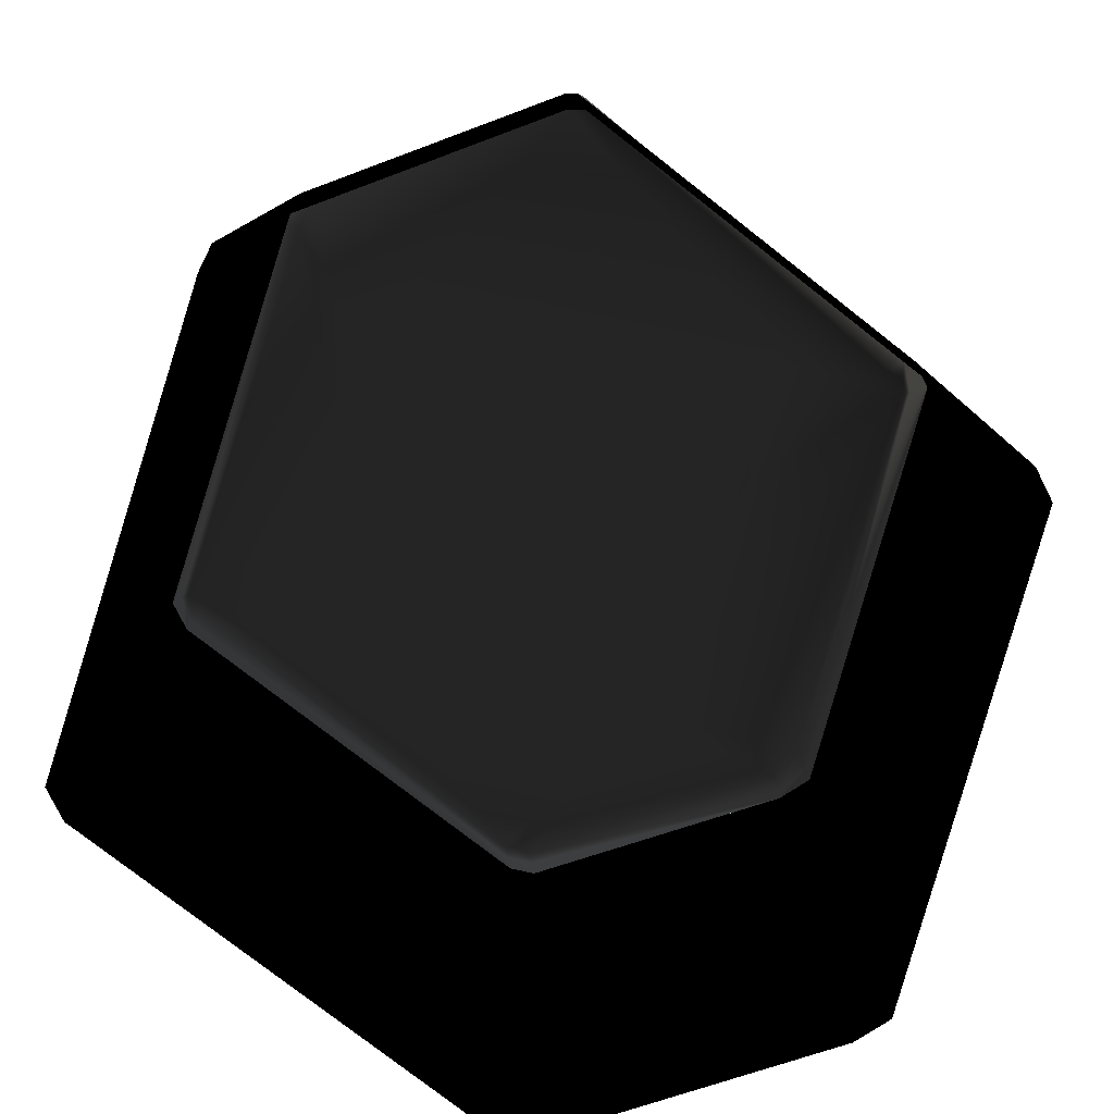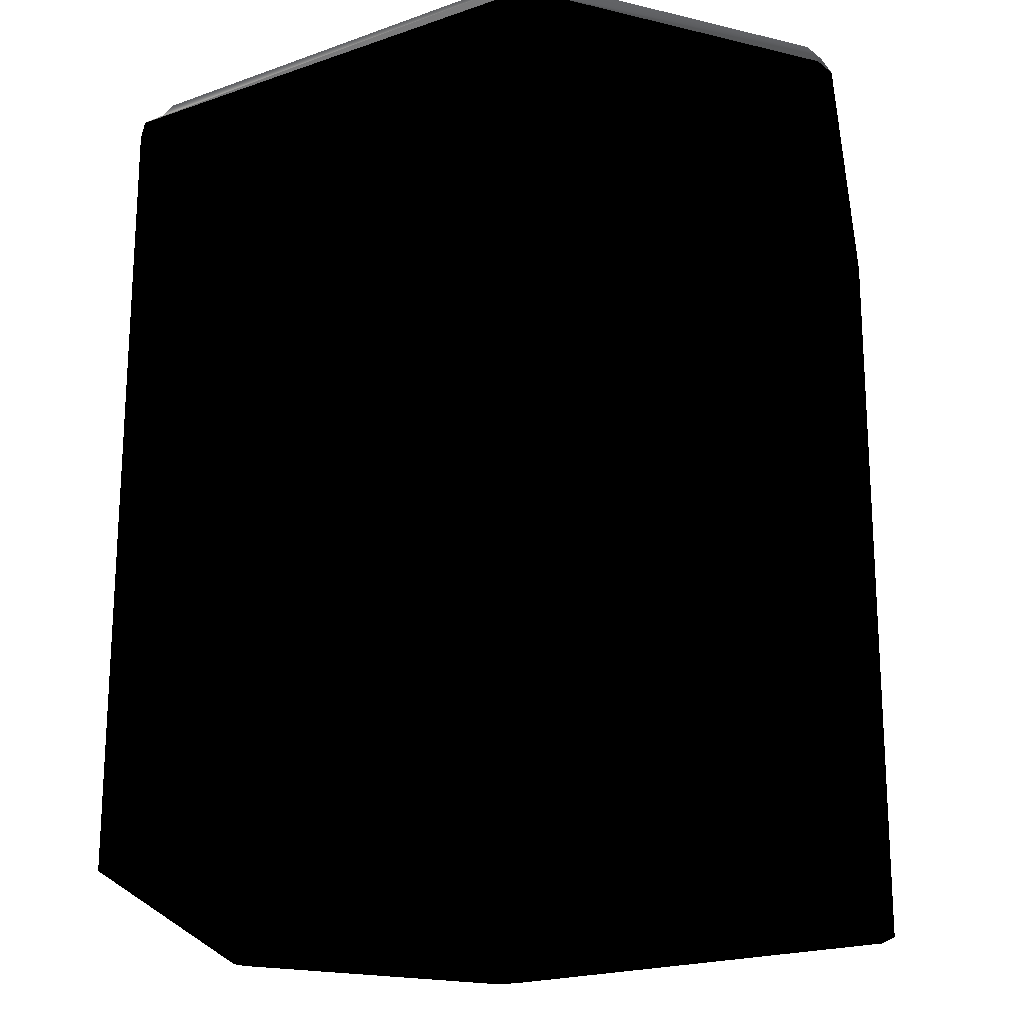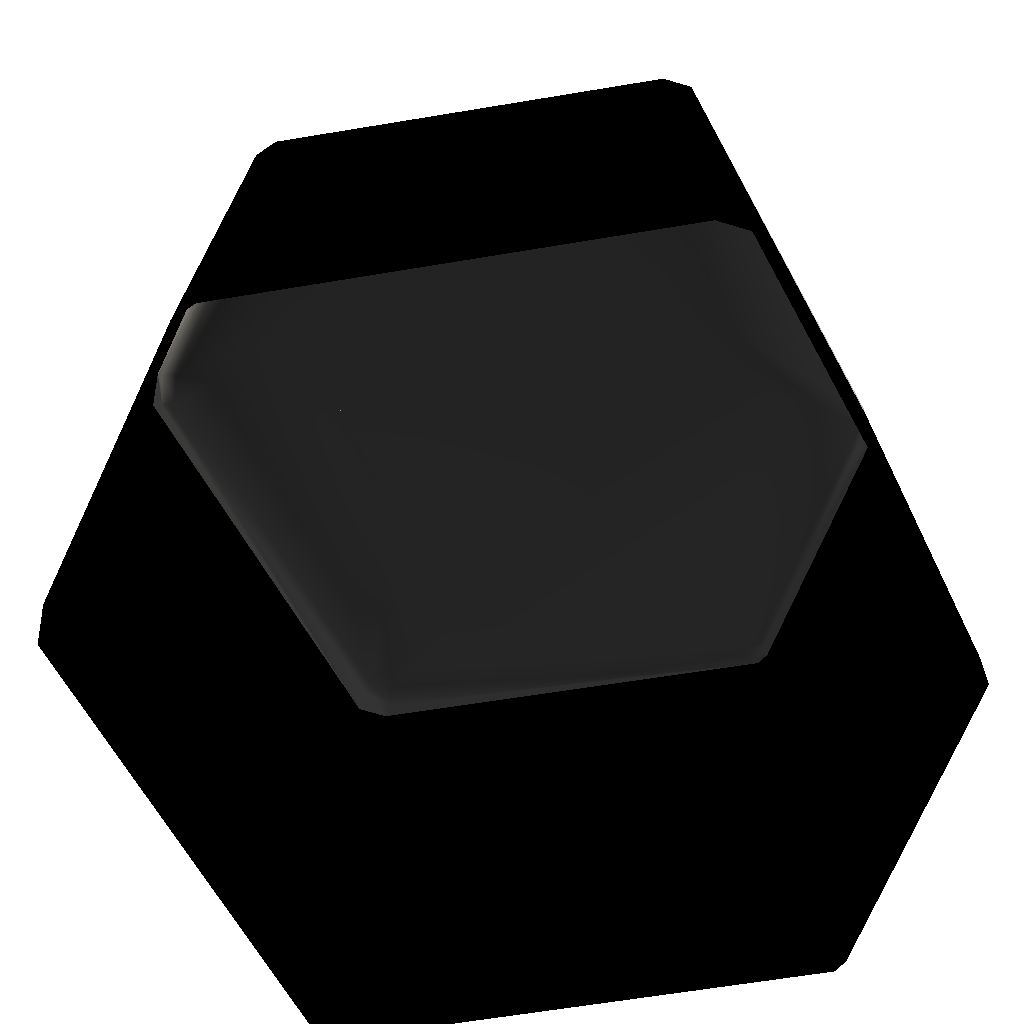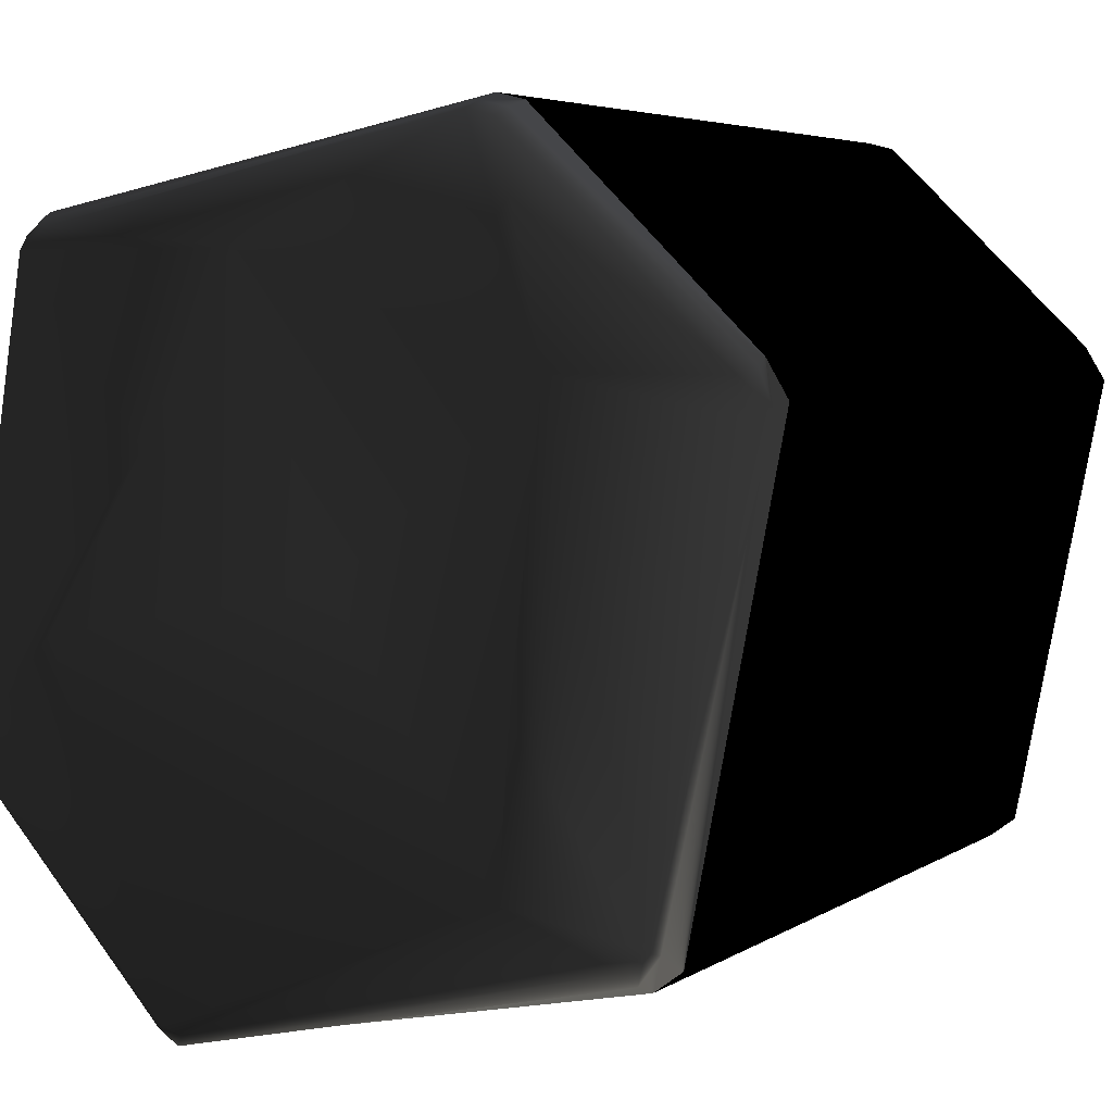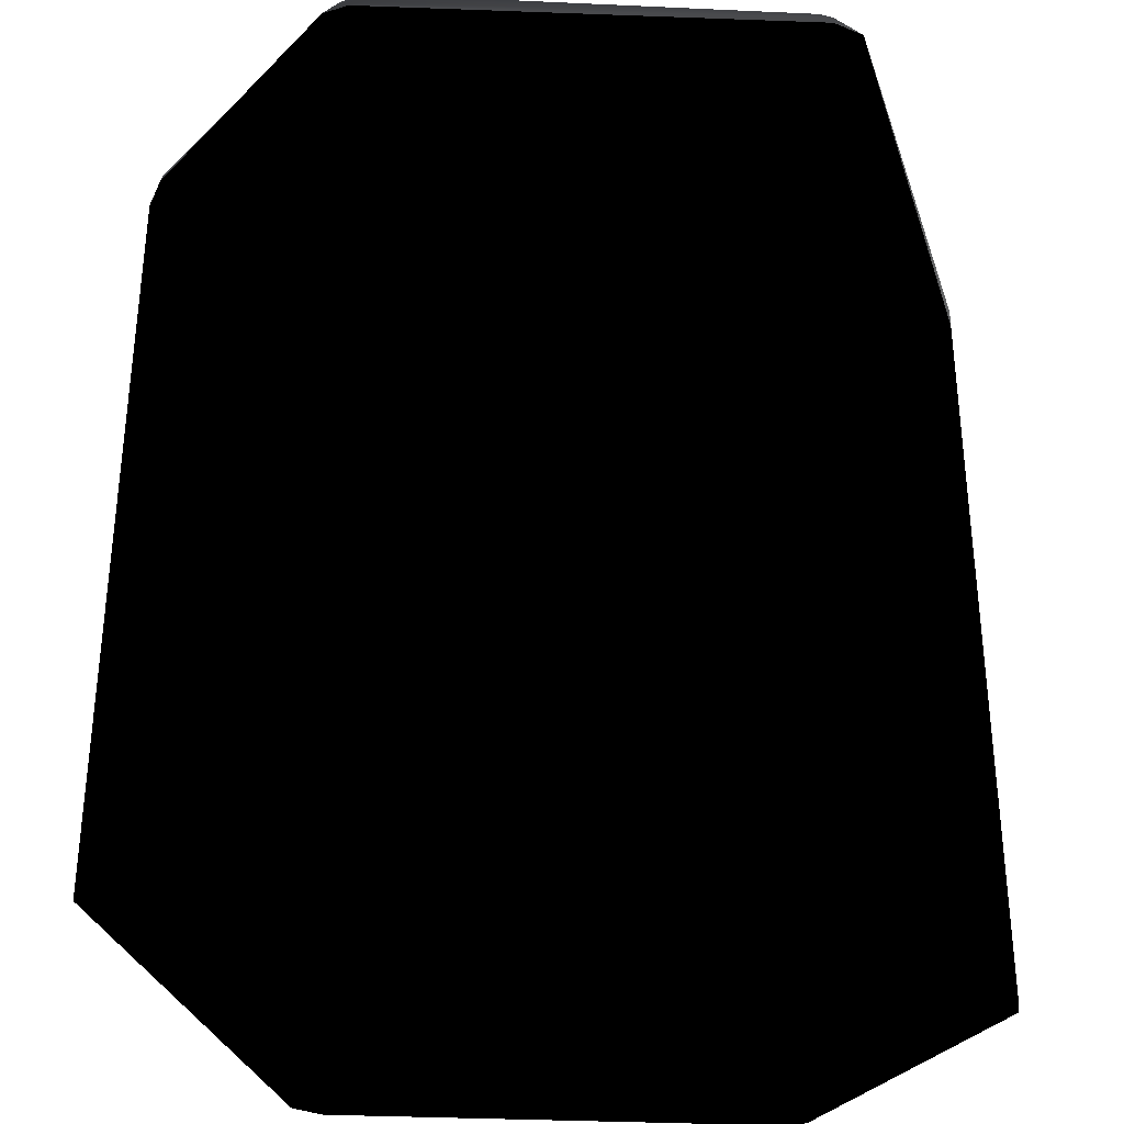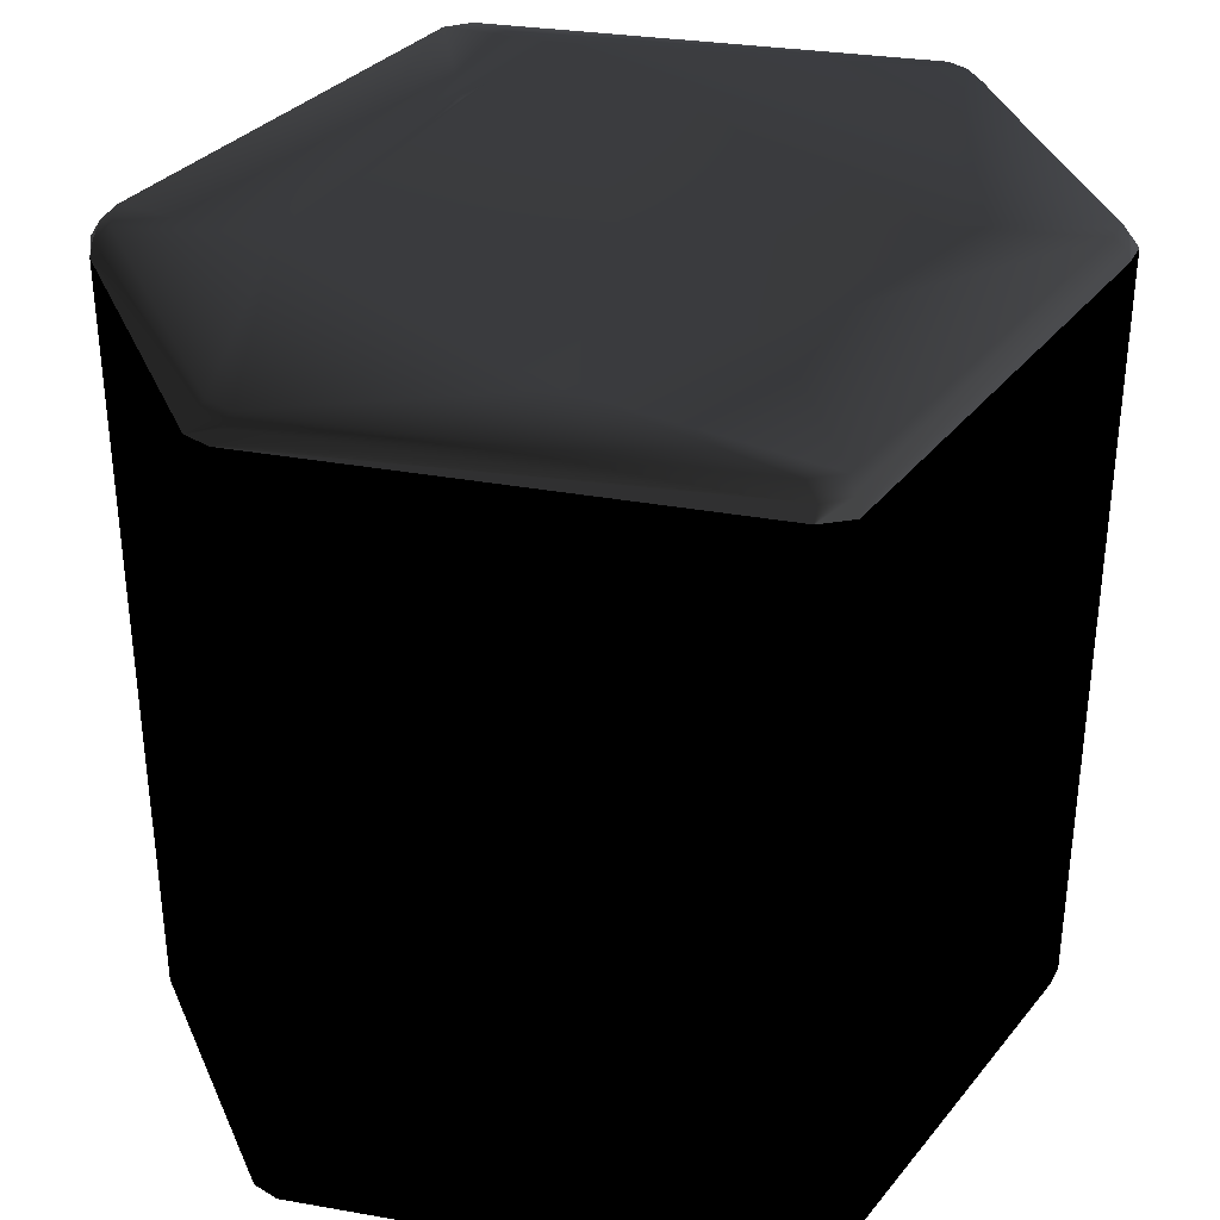
<metadata>
{"format":"obj","ext":"obj","renderer":"f3d","projection":"perspective","resolution":1024,"background":"white","views":[{"elev":-79.7,"azim":153.6,"up":"+Y"},{"elev":-20.9,"azim":-68.2,"up":"+Y"},{"elev":-71.7,"azim":20.4,"up":"+Y"},{"elev":4.8,"azim":-151.9,"up":"+Z"},{"elev":-34.5,"azim":8.3,"up":"+Y"},{"elev":35.3,"azim":24.4,"up":"+Y"}]}
</metadata>
<code>
o 2155
v 57 98 -26
v 57 98 -22
v 57 -19 -22
v 57 -19 -26
v 26 98 -59
v 26 100 -58
v 56 100 -25
v 57 100 -21
v 47 98 44
v 47 -19 44
v 43 98 47
v 43 -19 47
v -23 98 60
v -23 -19 60
v -27 98 59
v -27 -19 59
v -58 98 29
v -58 -19 29
v -61 98 24
v -61 -19 24
v -60 100 23
v -48 98 -43
v -48 -19 -43
v -44 98 -46
v -44 -19 -46
v 24 98 -60
v 24 -19 -60
v 26 -19 -59
v 46 100 43
v 43 100 46
v -22 100 59
v -26 100 58
v -58 100 28
v -58 102 22
v -46 100 -41
v -43 100 -45
v 23 100 -60
v 21 102 -58
v 24 102 -57
v 55 102 -24
v 55 102 -20
v 45 102 42
v 41 102 45
v -21 102 58
v -25 102 57
v -56 102 27
v -33 105 27
v -45 102 -40
v -42 102 -43
v -27 105 -36
v 38 106 -7
v 26 102 17
v 11 104 42
v -29 106 -14
v 0 99 0
f 1 2 3
f 1 3 4
f 1 4 5
f 1 5 6
f 1 6 7
f 1 7 2
f 2 7 8
f 2 8 9
f 2 9 10
f 2 10 3
f 9 11 12
f 9 12 10
f 11 13 14
f 11 14 12
f 13 15 16
f 13 16 14
f 15 17 18
f 15 18 16
f 19 20 18
f 19 18 17
f 19 17 21
f 19 21 22
f 19 22 23
f 19 23 20
f 22 24 25
f 22 25 23
f 24 26 27
f 24 27 25
f 26 5 28
f 26 28 27
f 5 4 28
f 8 29 9
f 9 29 11
f 11 29 30
f 11 30 13
f 13 30 31
f 13 31 15
f 15 31 32
f 15 32 17
f 17 32 33
f 17 33 21
f 21 33 34
f 21 34 35
f 21 35 22
f 22 35 24
f 24 35 36
f 24 36 26
f 26 36 37
f 26 37 5
f 5 37 6
f 6 37 38
f 6 38 39
f 6 39 7
f 7 39 40
f 7 40 8
f 8 40 41
f 8 41 29
f 29 41 42
f 29 42 30
f 30 42 43
f 30 43 31
f 31 43 44
f 31 44 32
f 32 44 45
f 32 45 33
f 33 45 46
f 33 46 34
f 34 46 47
f 34 47 48
f 34 48 35
f 35 48 36
f 36 48 49
f 36 49 37
f 37 49 38
f 38 49 50
f 38 50 39
f 39 50 51
f 39 51 40
f 40 51 41
f 41 51 52
f 41 52 42
f 42 52 53
f 42 53 43
f 43 53 44
f 44 53 47
f 44 47 45
f 45 47 46
f 50 54 47
f 50 47 55
f 50 55 51
f 51 55 52
f 52 55 53
f 53 55 47
f 50 49 48
f 50 48 54
f 54 48 47

</code>
